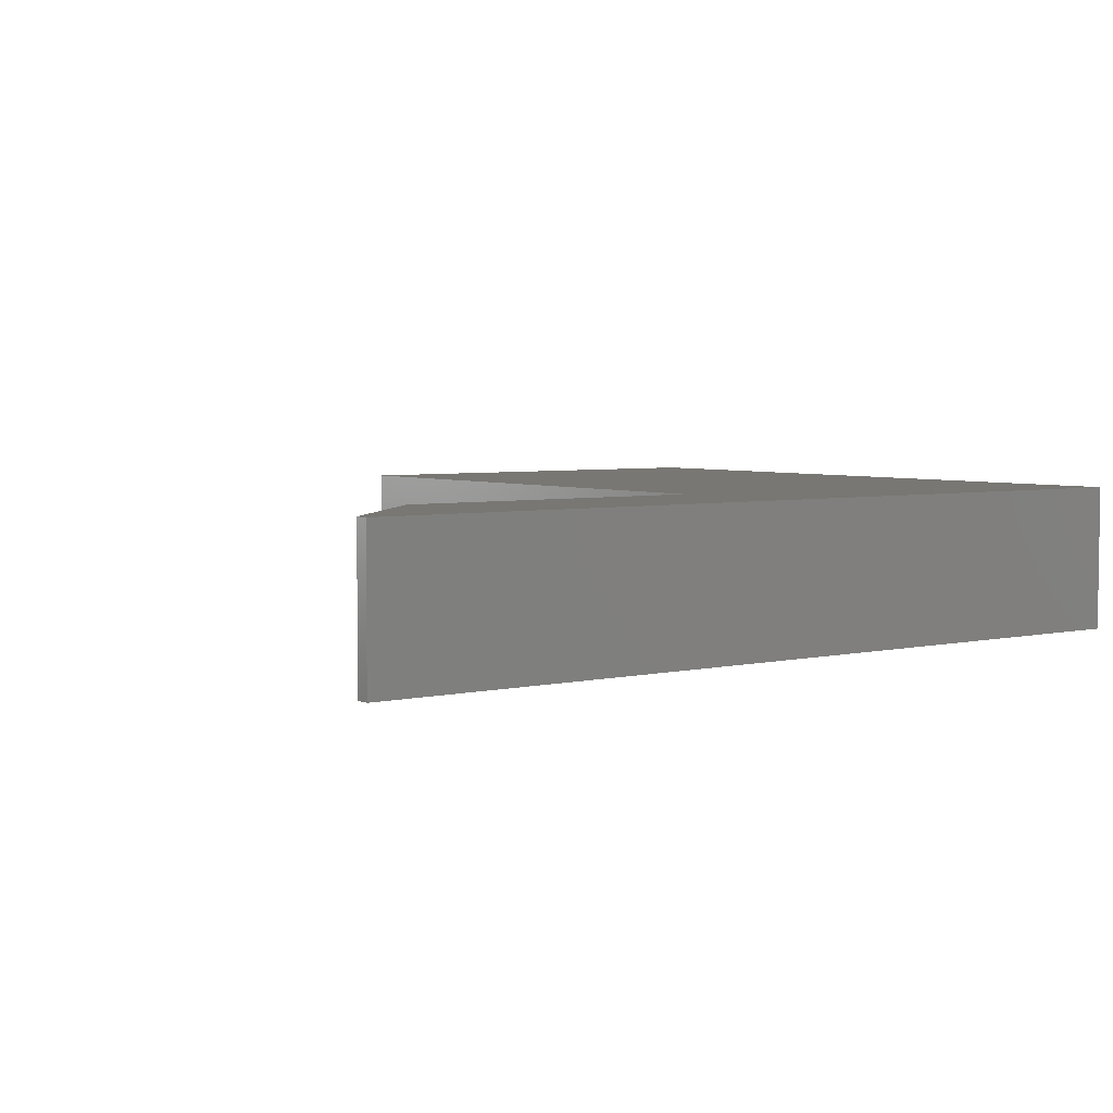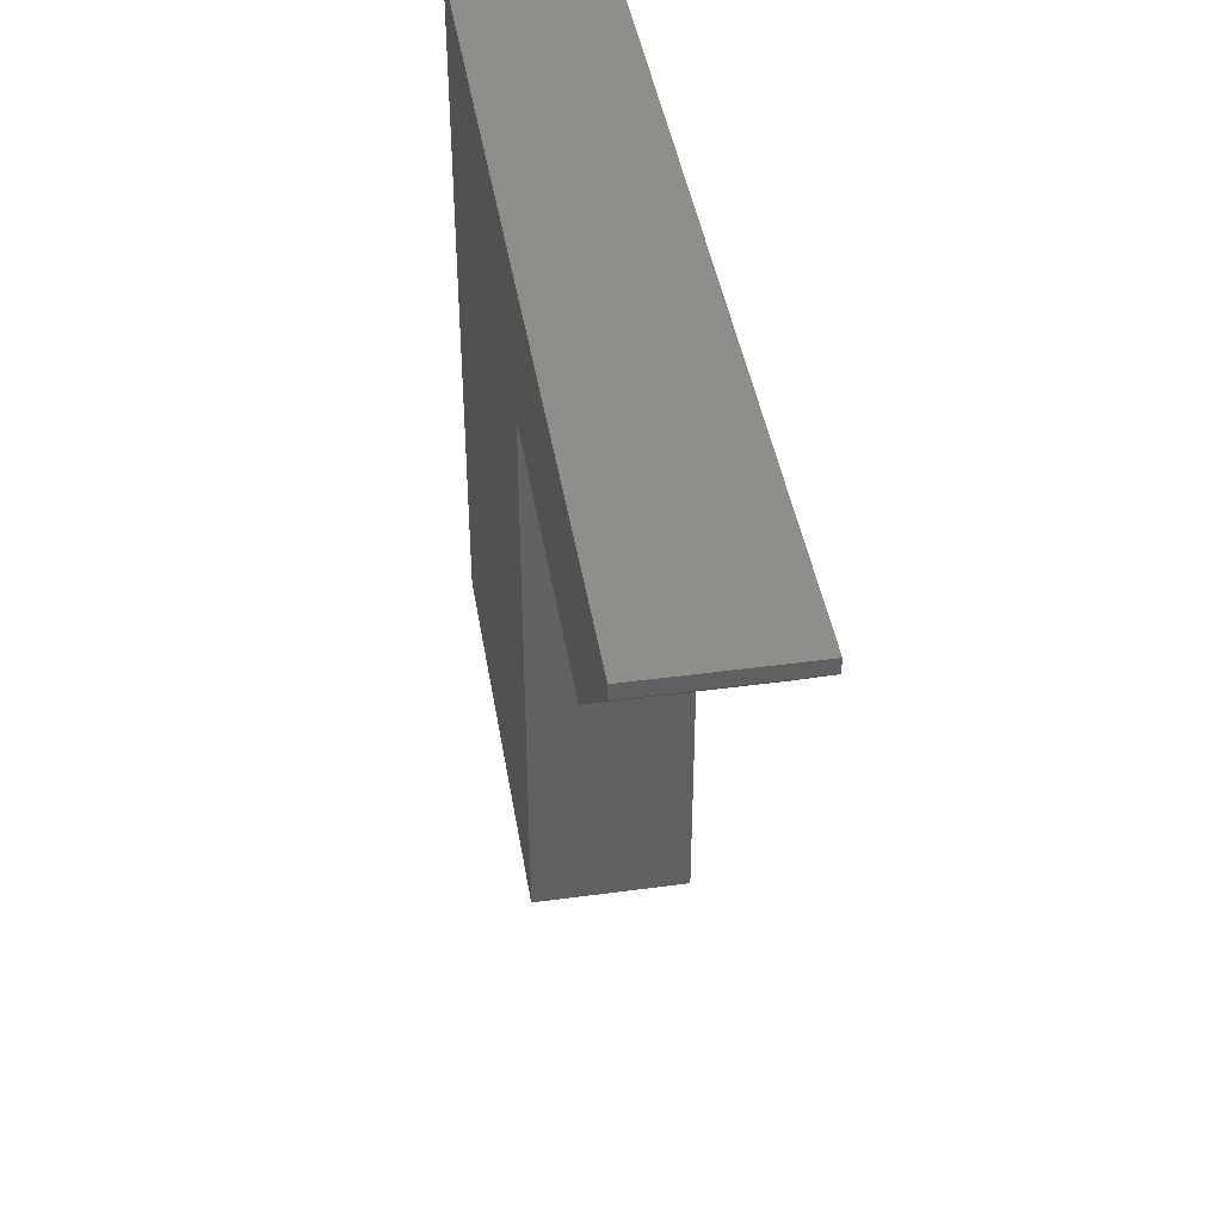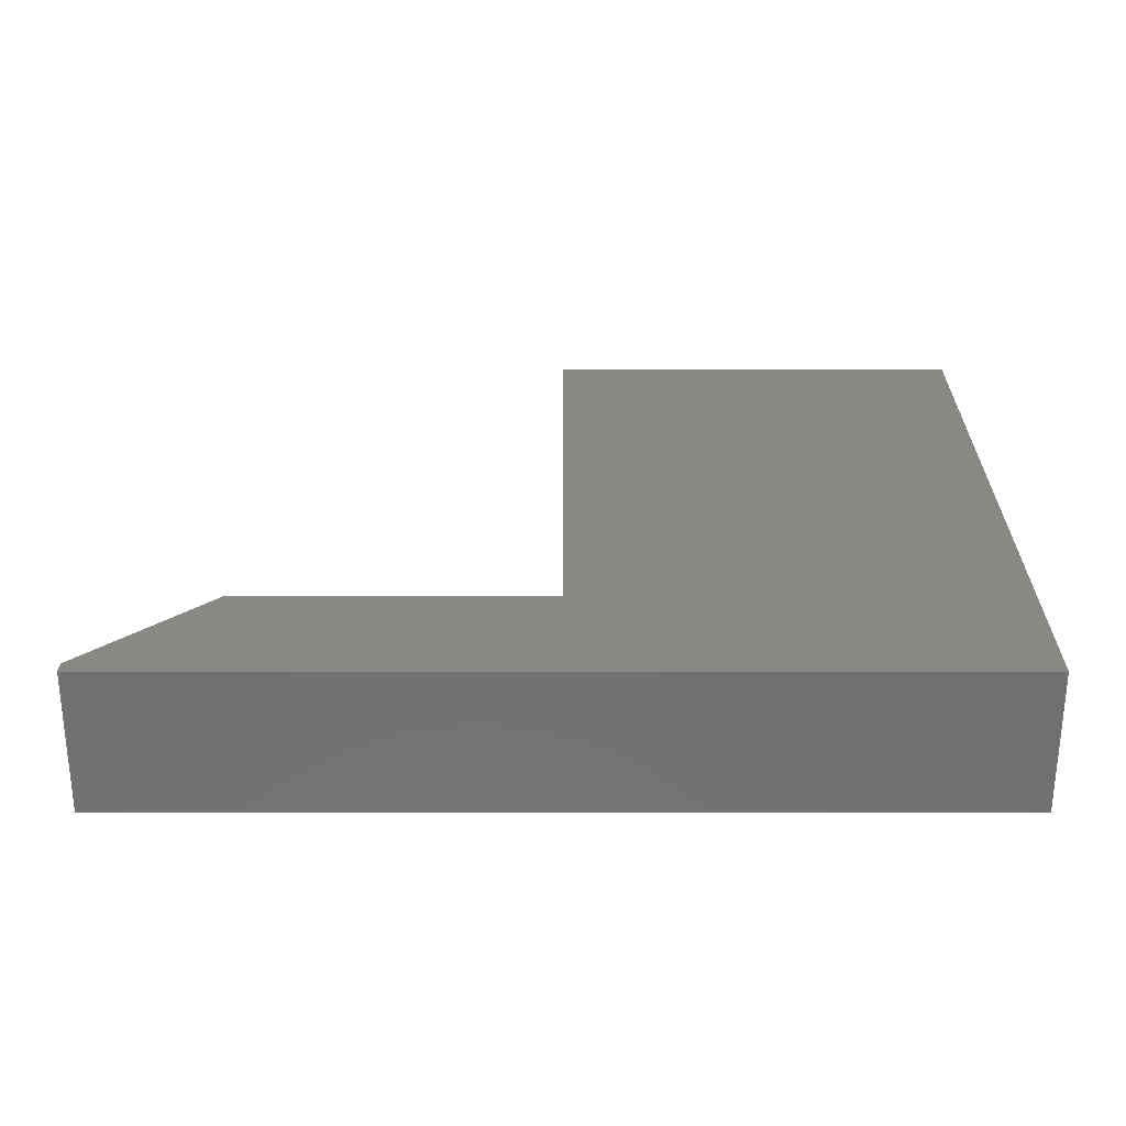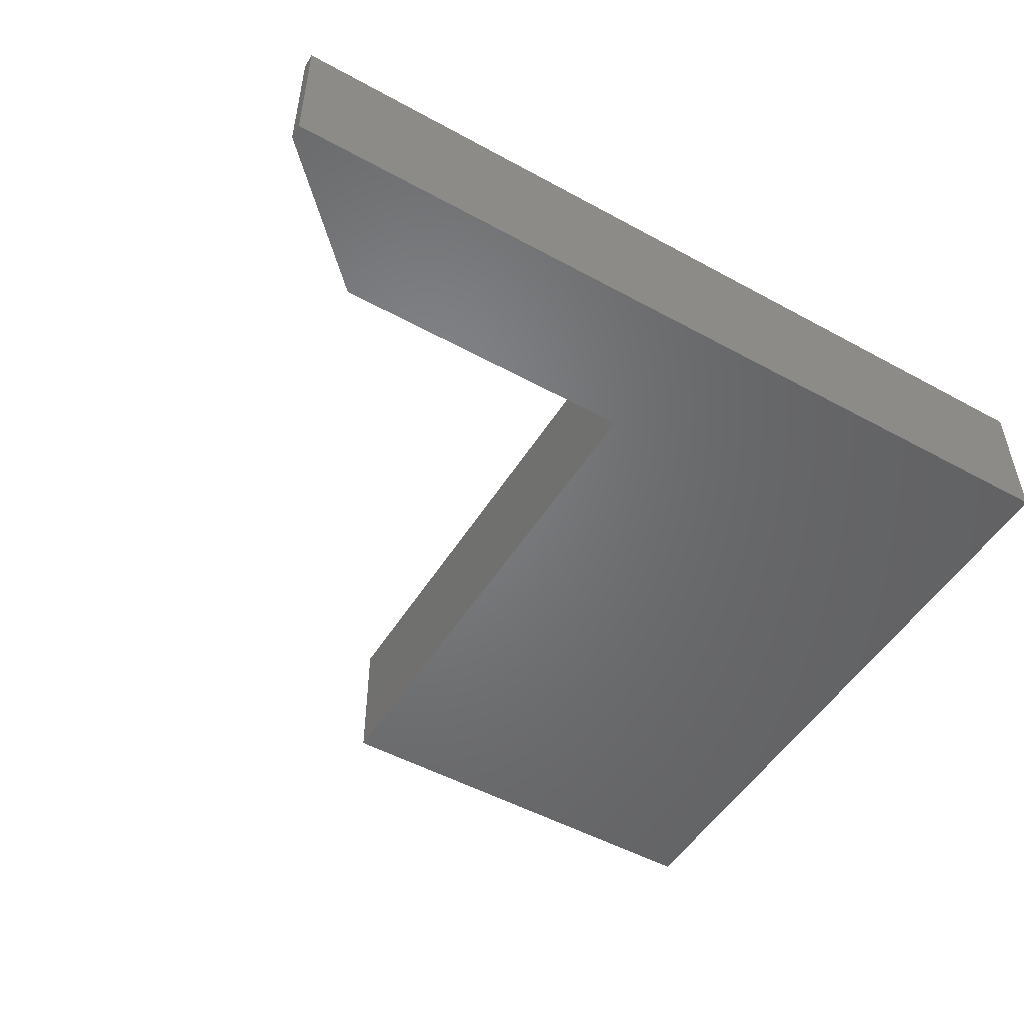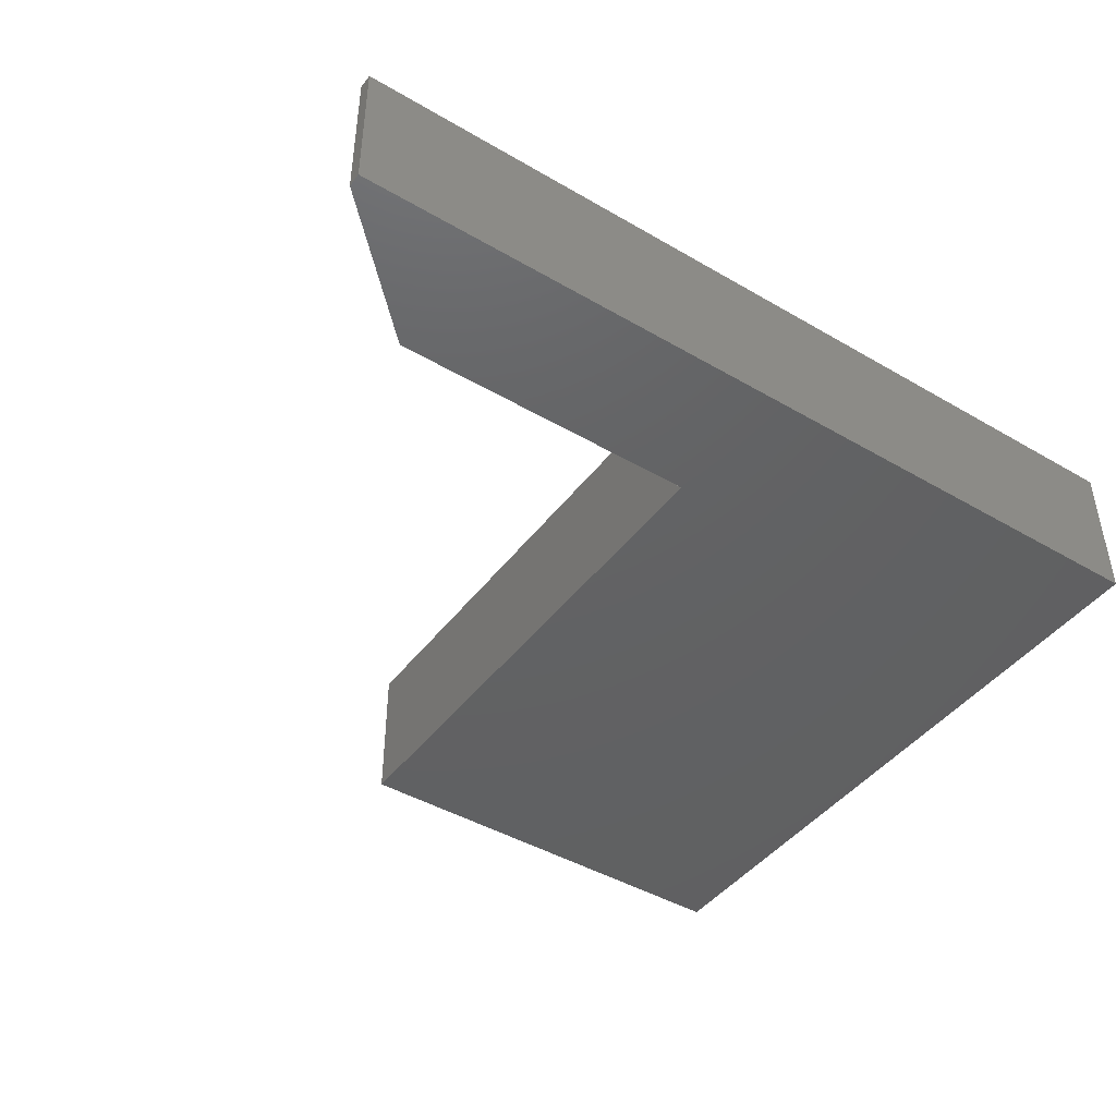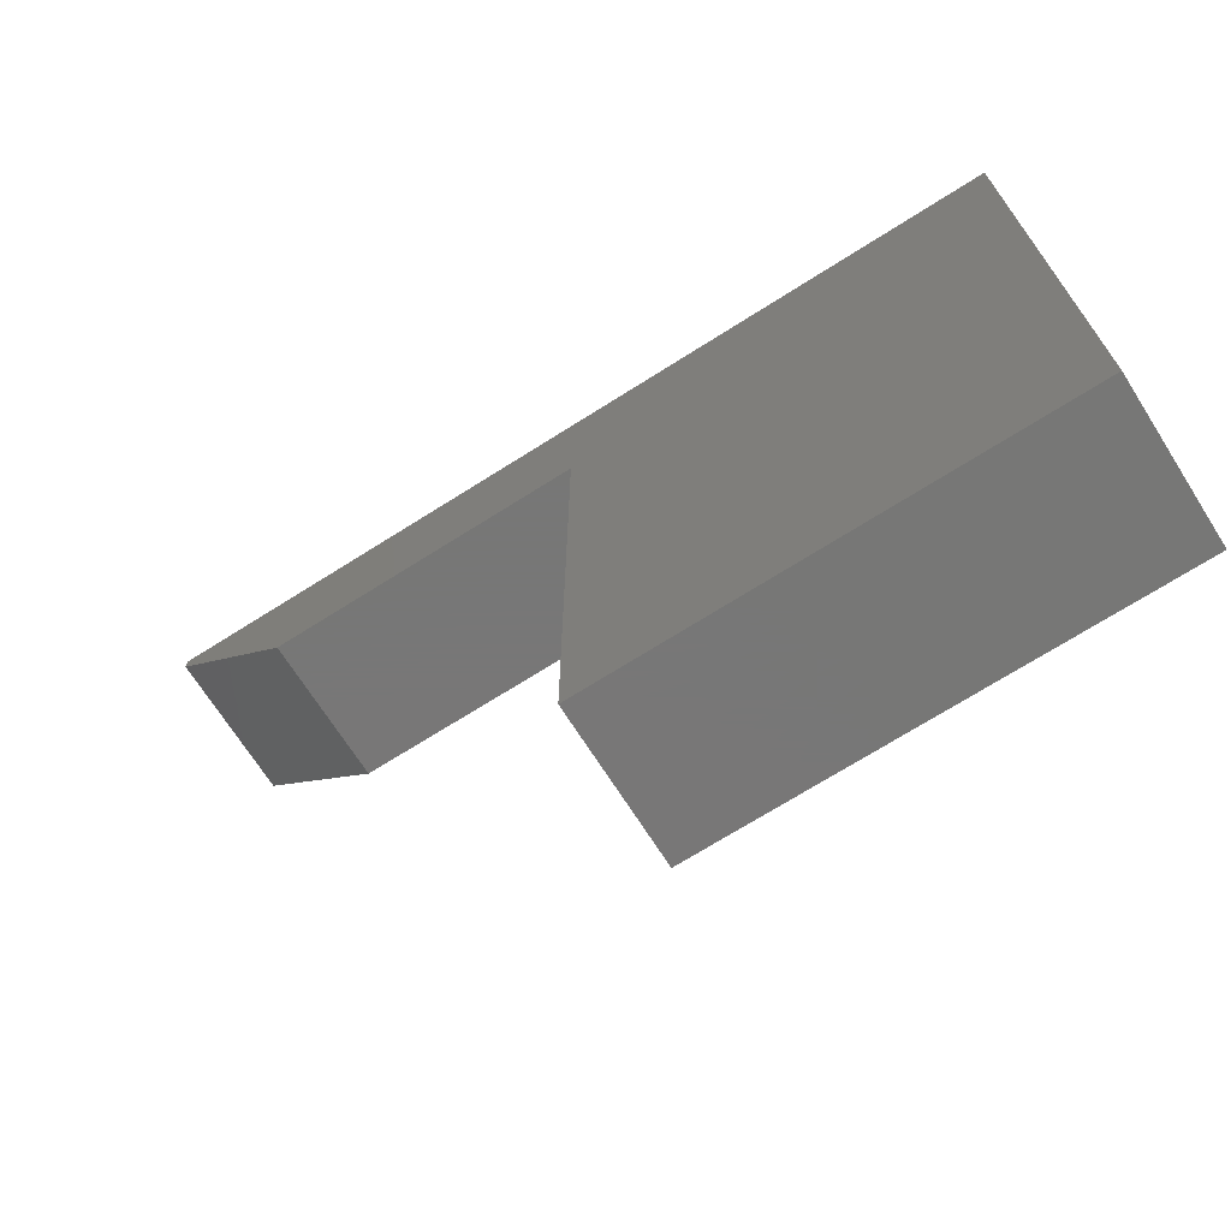
<metadata>
{"format":"stl","ext":"stl","renderer":"f3d","projection":"perspective","resolution":1024,"background":"white","views":[{"elev":4.5,"azim":143.8,"up":"+Z"},{"elev":42.5,"azim":80.8,"up":"+Y"},{"elev":27.3,"azim":-180.0,"up":"+Z"},{"elev":-50.8,"azim":149.1,"up":"+Z"},{"elev":-44.0,"azim":145.6,"up":"+Z"},{"elev":-70.0,"azim":-147.6,"up":"+Y"}]}
</metadata>
<code>
# stl→obj: 26 verts, 48 faces
v -307.9 59.3 20
v -307.9 61.21 20
v -324.9 42.3 20
v -347.9 61.21 20
v -367.9 42.3 20
v -387.9 61.21 20
v -387.9 13.73 20
v -427.9 13.73 20
v -397.9 -33.74 20
v -427.9 -33.74 20
v -427.9 61.21 20
v -367.9 -33.74 20
v -367.9 4.277 20
v -307.9 59.3 0
v -324.9 42.3 0
v -307.9 61.21 0
v -427.9 61.21 0
v -387.9 61.21 0
v -347.9 61.21 0
v -367.9 42.3 0
v -367.9 4.277 0
v -367.9 -33.74 0
v -397.9 -33.74 0
v -427.9 -33.74 0
v -427.9 13.73 0
v -387.9 13.73 0
f 1 2 3
f 3 2 4
f 3 4 5
f 5 4 6
f 5 6 7
f 7 6 8
f 7 8 9
f 9 8 10
f 6 11 8
f 12 13 9
f 9 13 7
f 13 5 7
f 1 3 14
f 14 3 15
f 2 1 16
f 16 1 14
f 11 6 17
f 17 6 18
f 18 6 4
f 18 4 19
f 19 4 2
f 19 2 16
f 3 5 15
f 15 5 20
f 5 13 20
f 20 13 21
f 21 13 12
f 21 12 22
f 12 9 22
f 22 9 23
f 23 9 10
f 23 10 24
f 17 18 25
f 25 18 26
f 25 26 23
f 23 26 21
f 23 21 22
f 26 18 20
f 20 18 19
f 20 19 15
f 15 19 16
f 15 16 14
f 20 21 26
f 23 24 25
f 17 25 11
f 11 25 8
f 8 25 24
f 8 24 10

</code>
